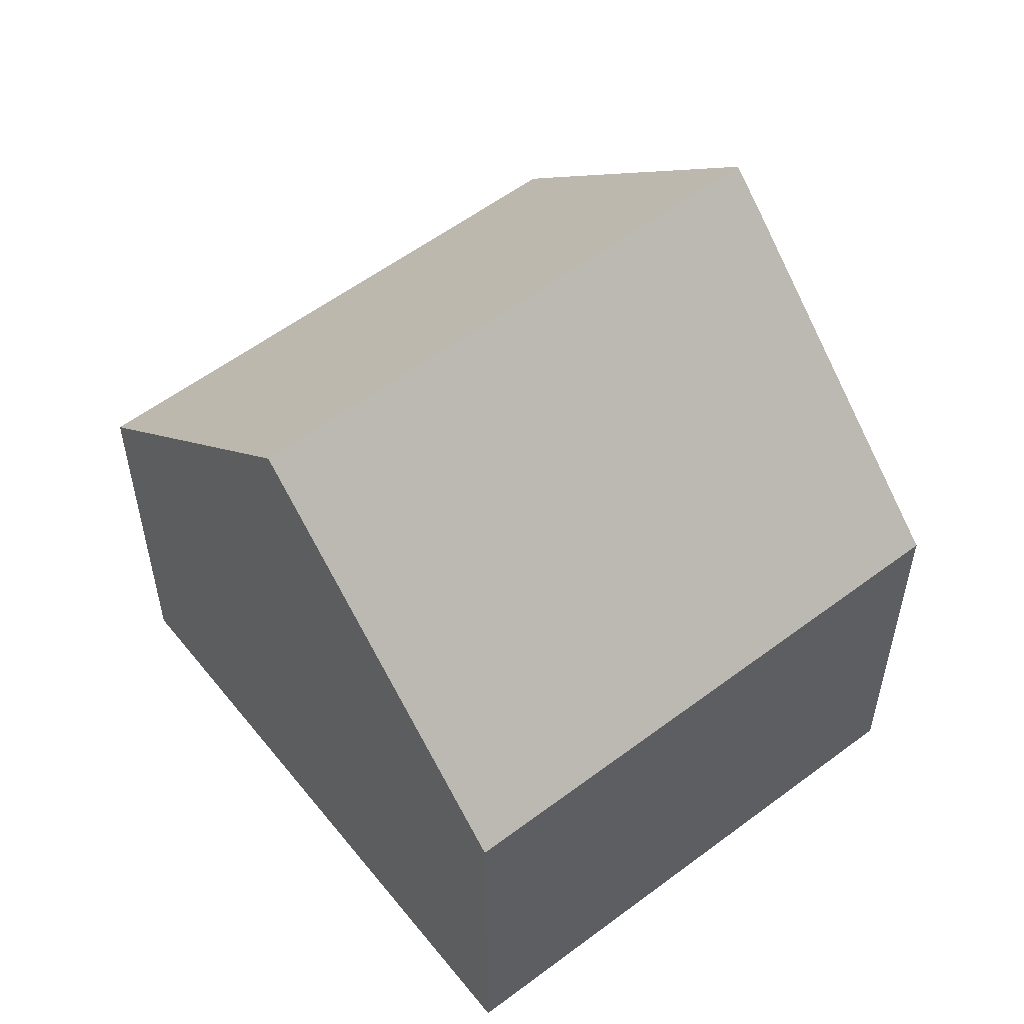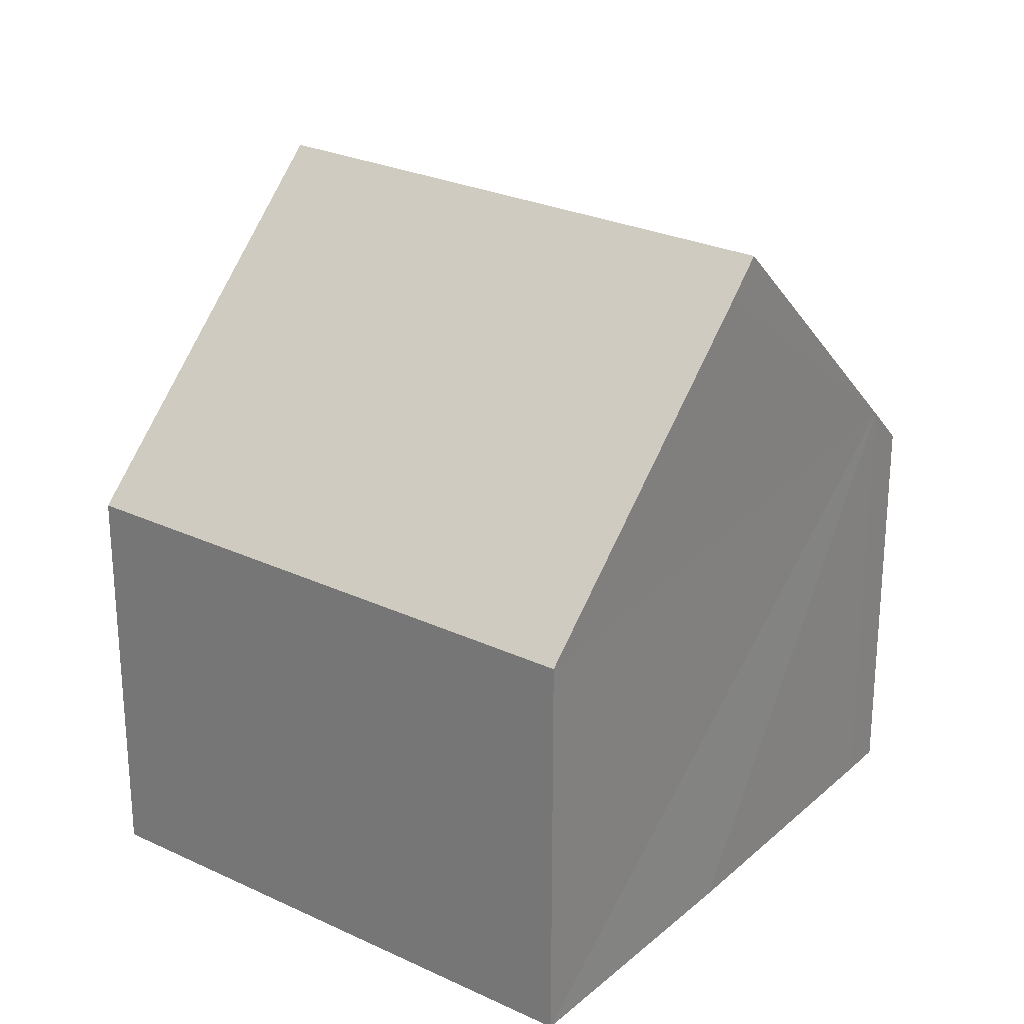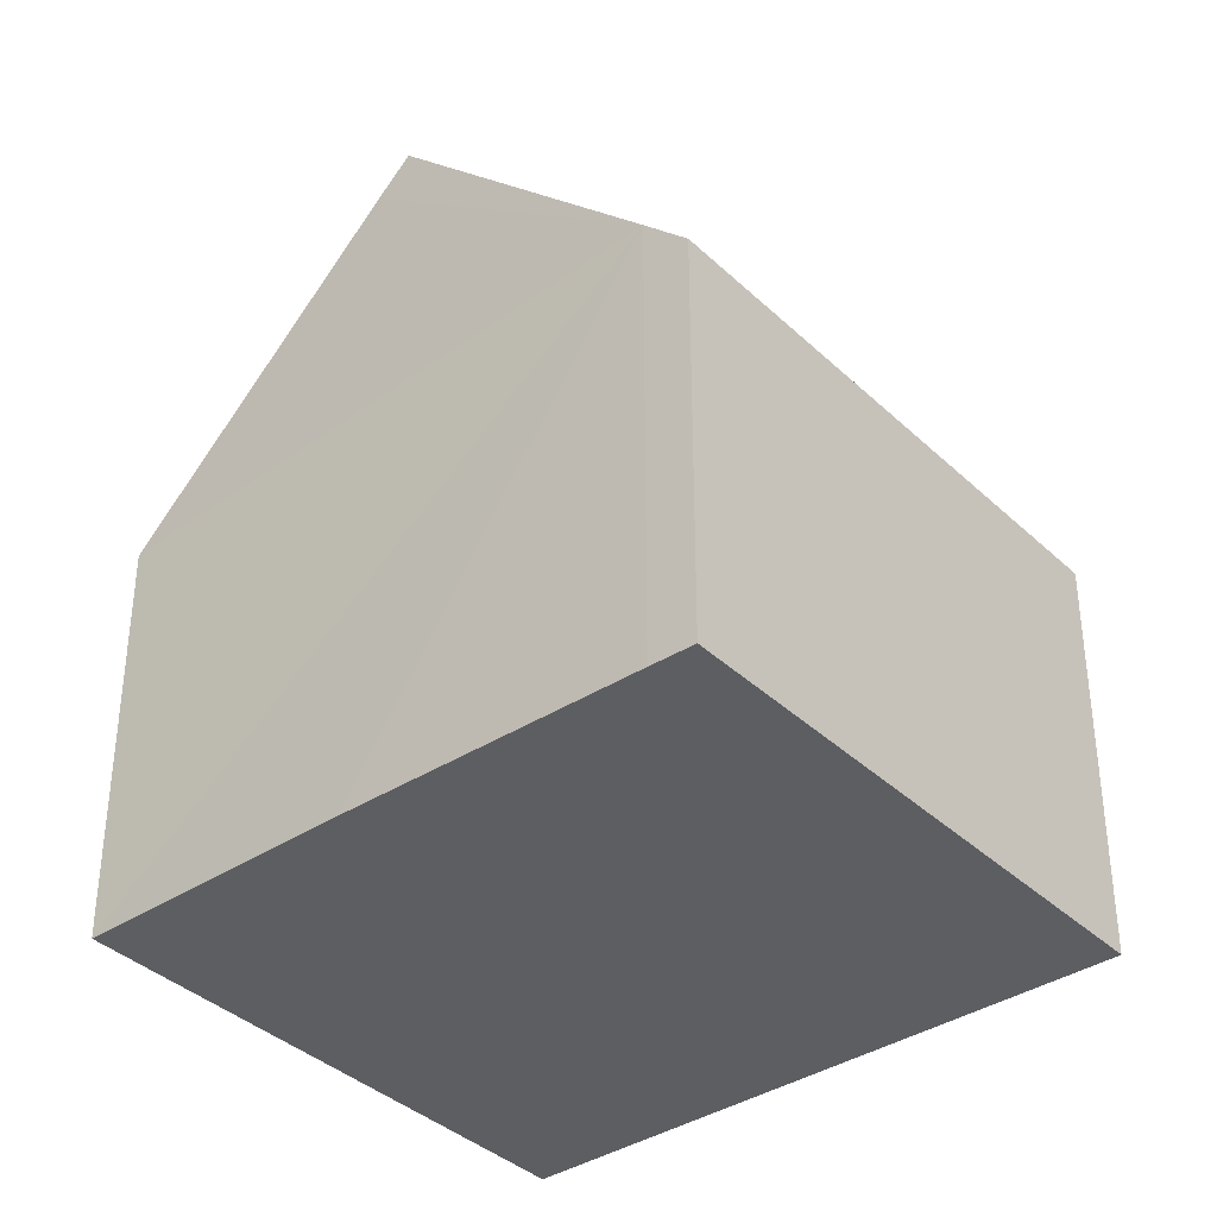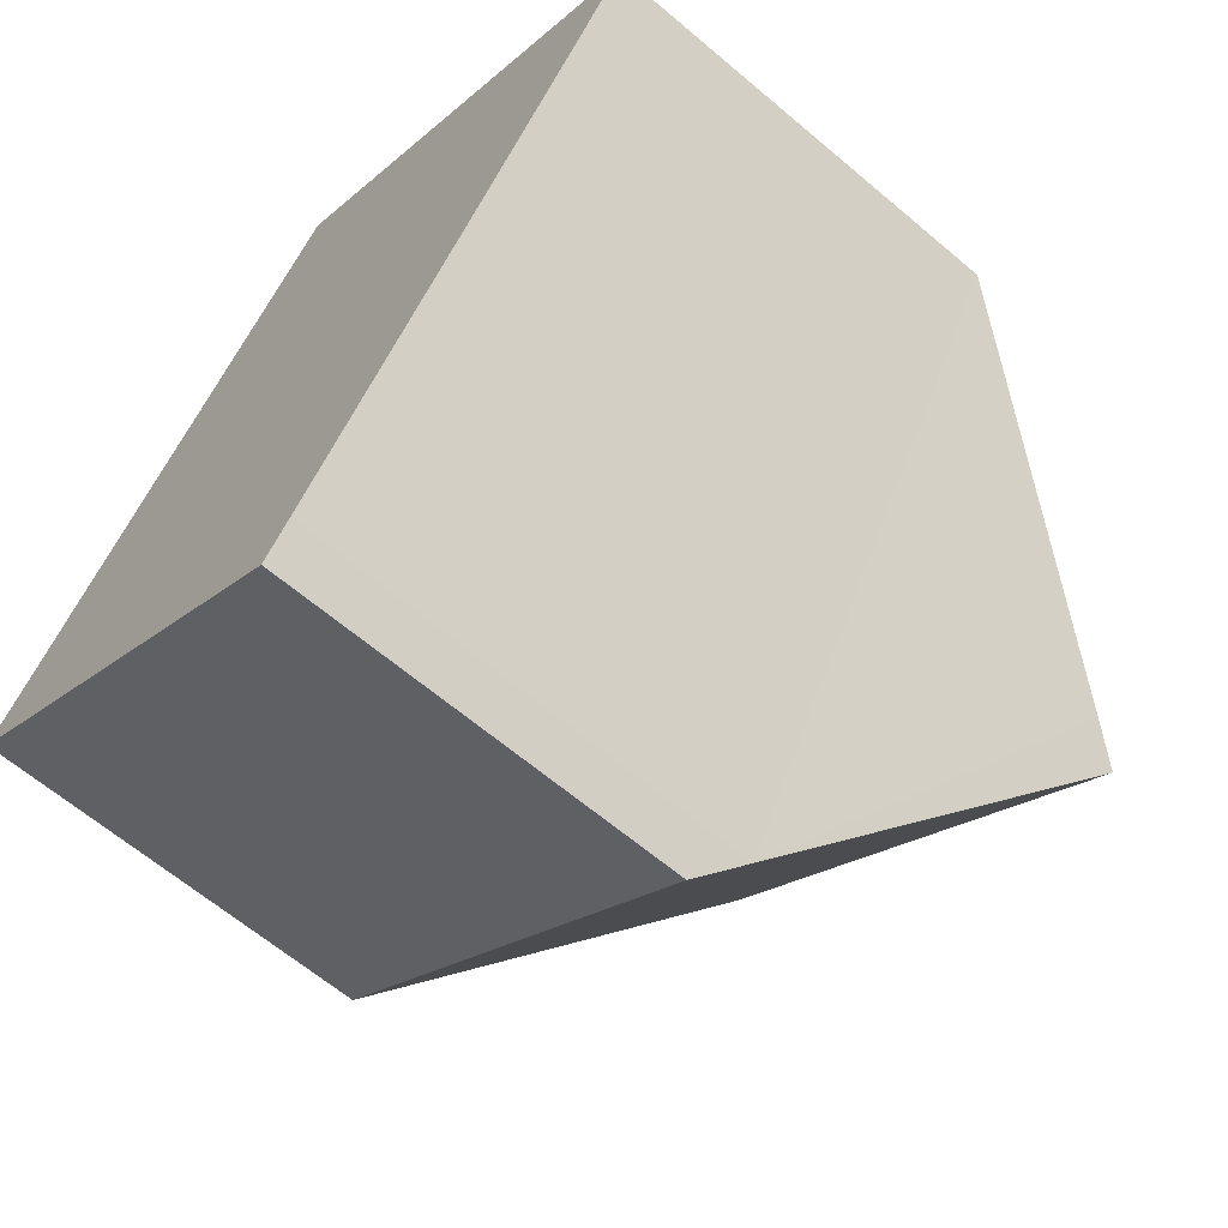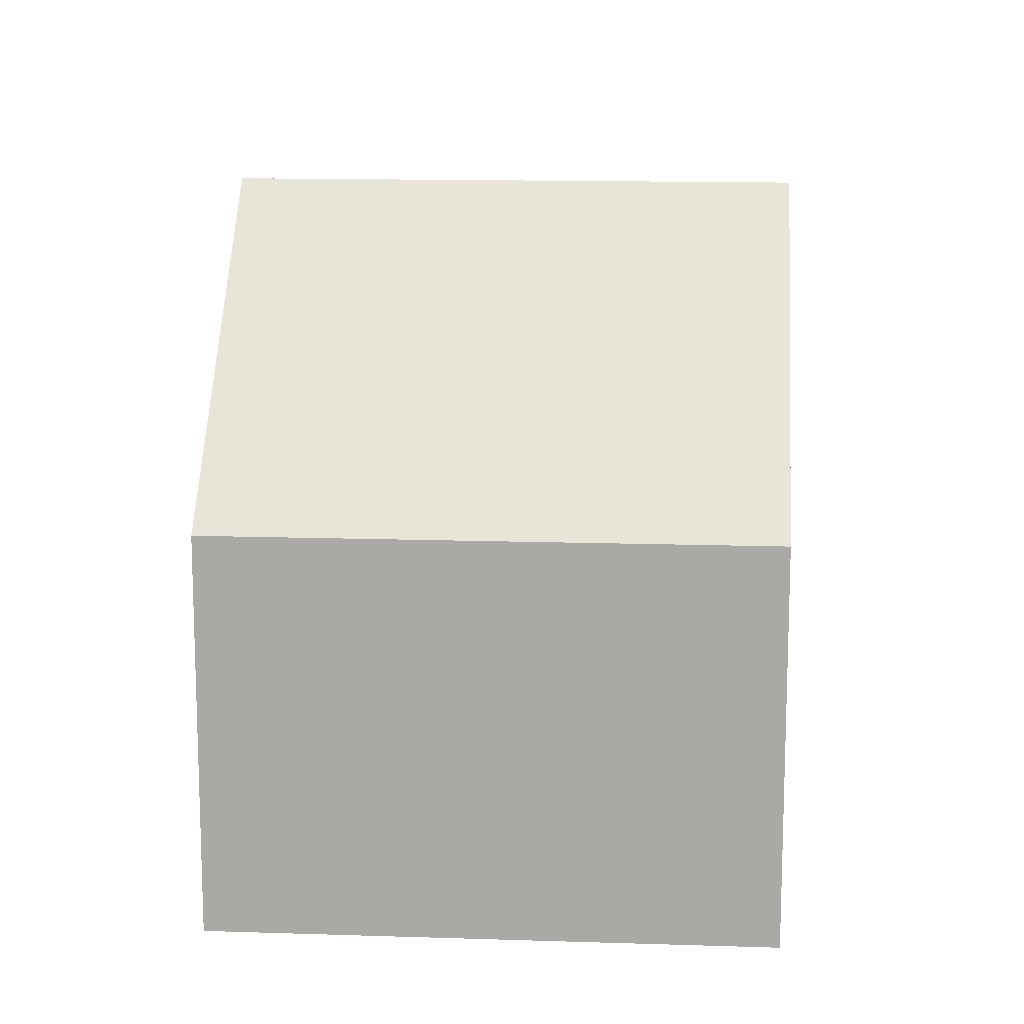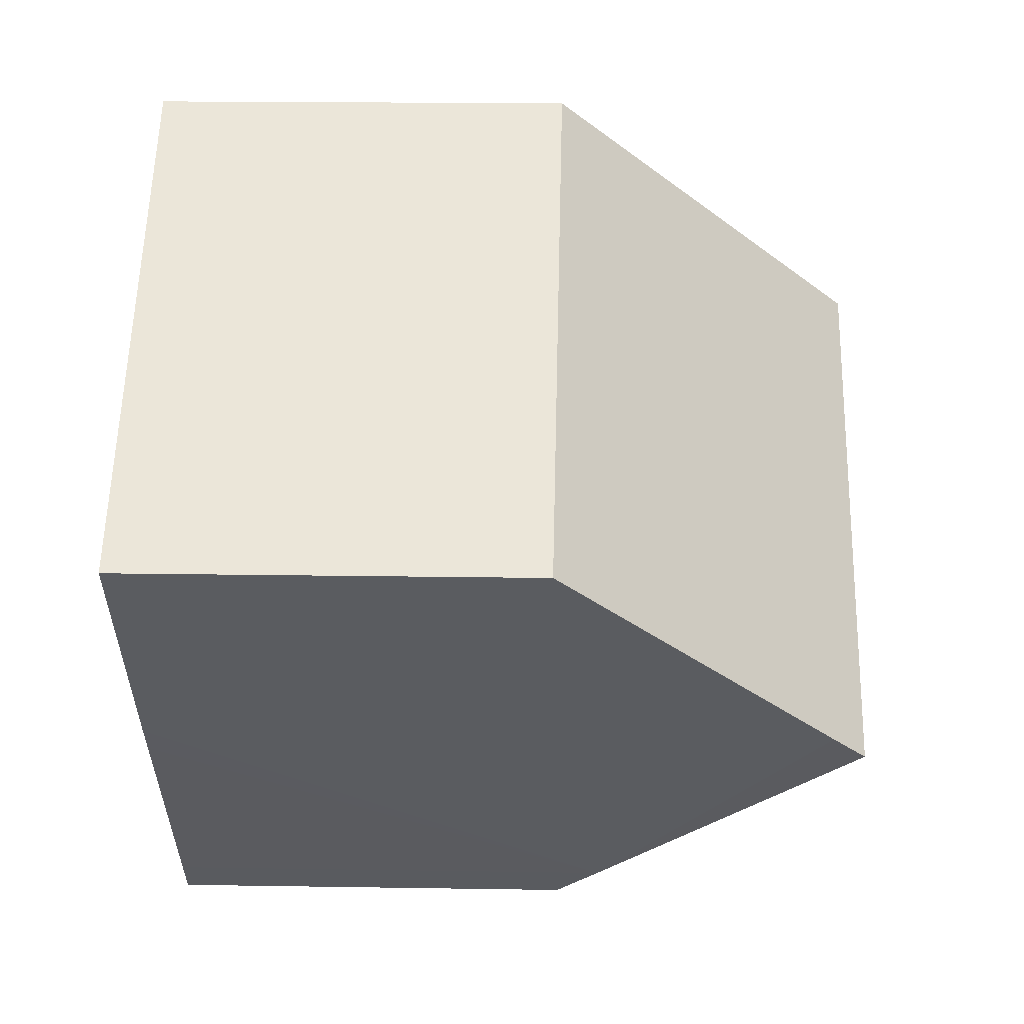
<metadata>
{"format":"obj","ext":"obj","renderer":"f3d","projection":"perspective","resolution":1024,"background":"white","views":[{"elev":56.7,"azim":-0.2,"up":"+Y"},{"elev":26.2,"azim":74.7,"up":"+Y"},{"elev":-37.5,"azim":167.9,"up":"+Y"},{"elev":-63.6,"azim":49.4,"up":"+Z"},{"elev":13.8,"azim":42.1,"up":"+Y"},{"elev":18.0,"azim":91.8,"up":"+Z"}]}
</metadata>
<code>
v  2.788 10.06 3.573
v  9.463 9.593 -1.012
v  9.157 10.06 -1.396
v  11.93 5.735 2.181
v  5.571 5.735 7.14
v  0 5.728 3.507e-16
v  6.74 6.358 -4.423
v  6.33 5.74 -4.923
v  6.33 3.014e-16 -4.923
v  0 0 0
v  2.788 -2.188e-16 3.573
v  5.571 -4.372e-16 7.14
v  11.93 -1.335e-16 2.181
v  6.74 2.708e-16 -4.423
v  9.463 6.197e-17 -1.012
v  9.157 8.548e-17 -1.396
g defaultobject
f 1 2 3
f 2 1 4
f 4 1 5
f 6 7 8
f 7 6 3
f 3 6 1
f 9 6 8
f 6 9 10
f 6 5 1
f 5 6 10
f 5 10 11
f 5 11 12
f 12 4 5
f 4 12 13
f 14 8 7
f 8 14 9
f 2 7 3
f 7 2 4
f 7 4 13
f 7 13 15
f 7 15 16
f 7 16 14
f 11 13 12
f 13 11 10
f 13 10 9
f 13 9 15
f 15 9 16
f 16 9 14

</code>
